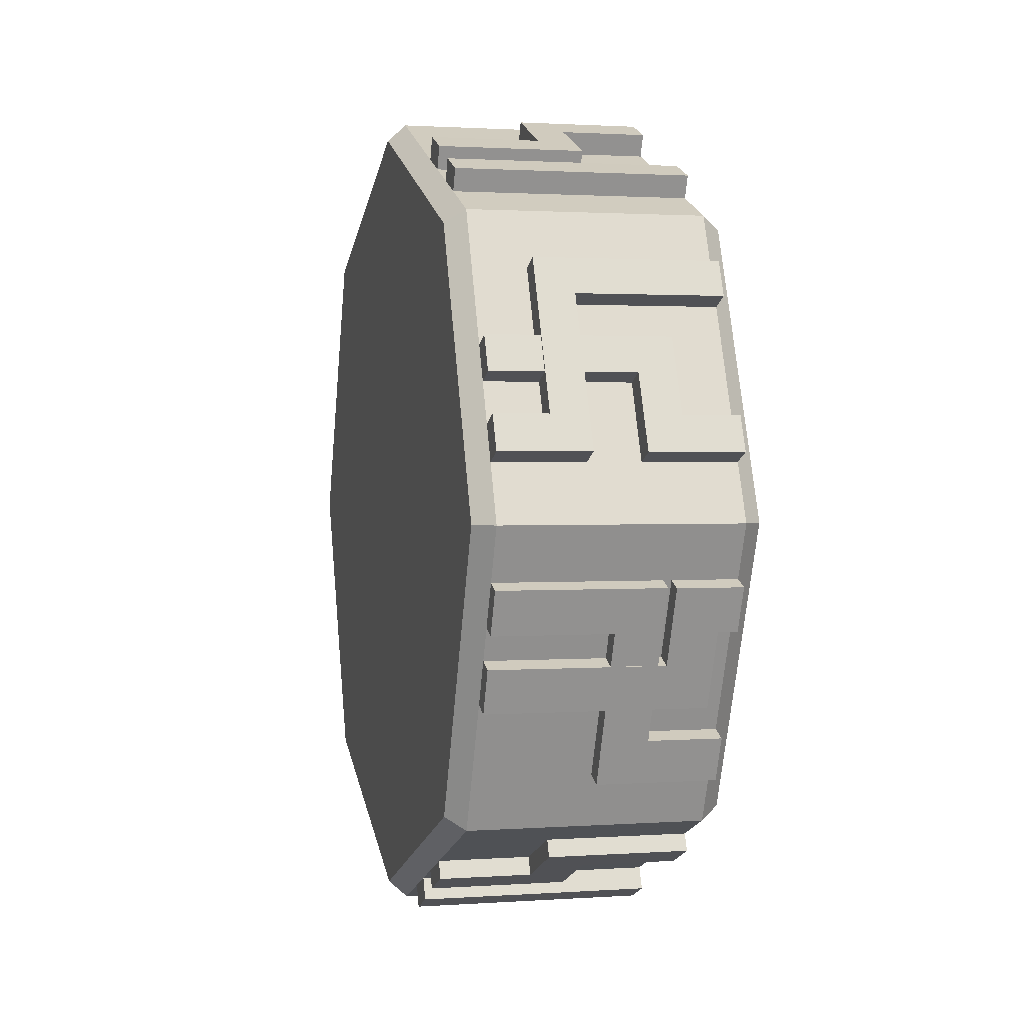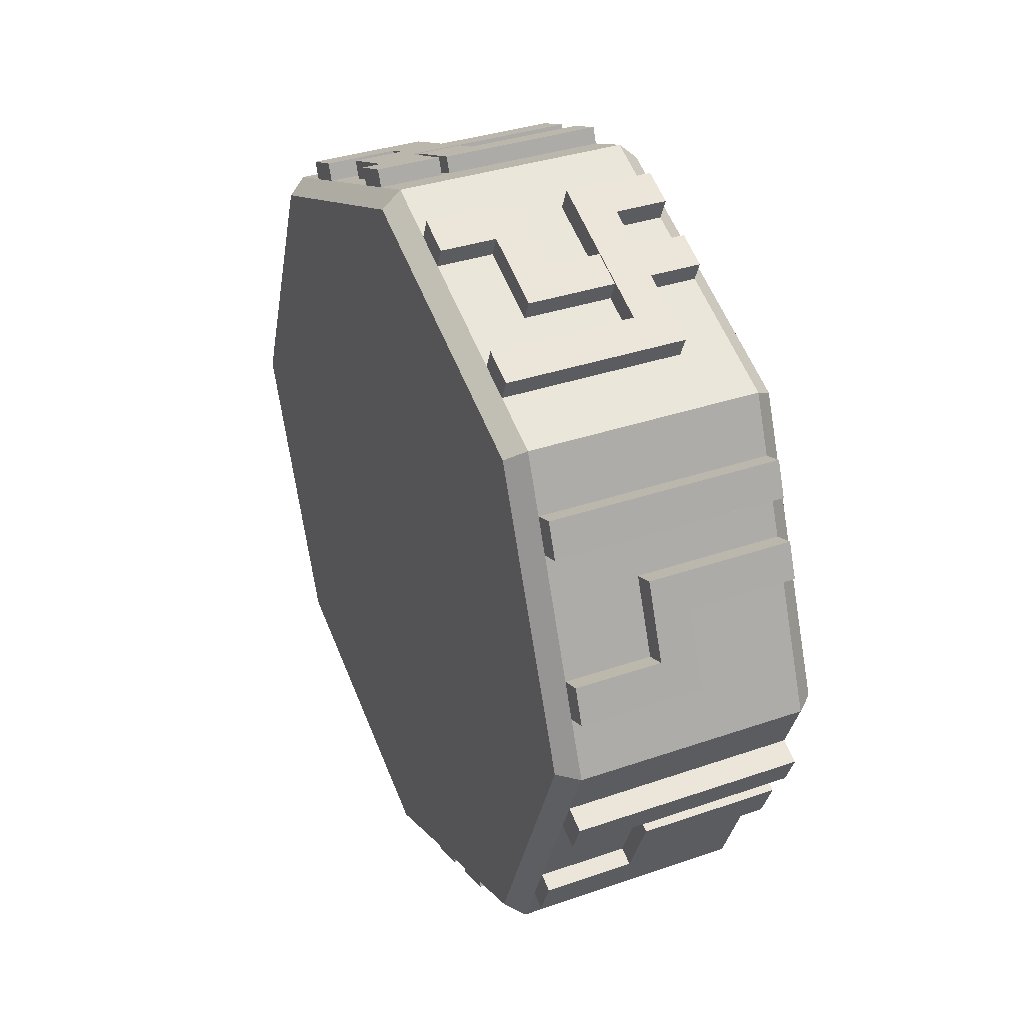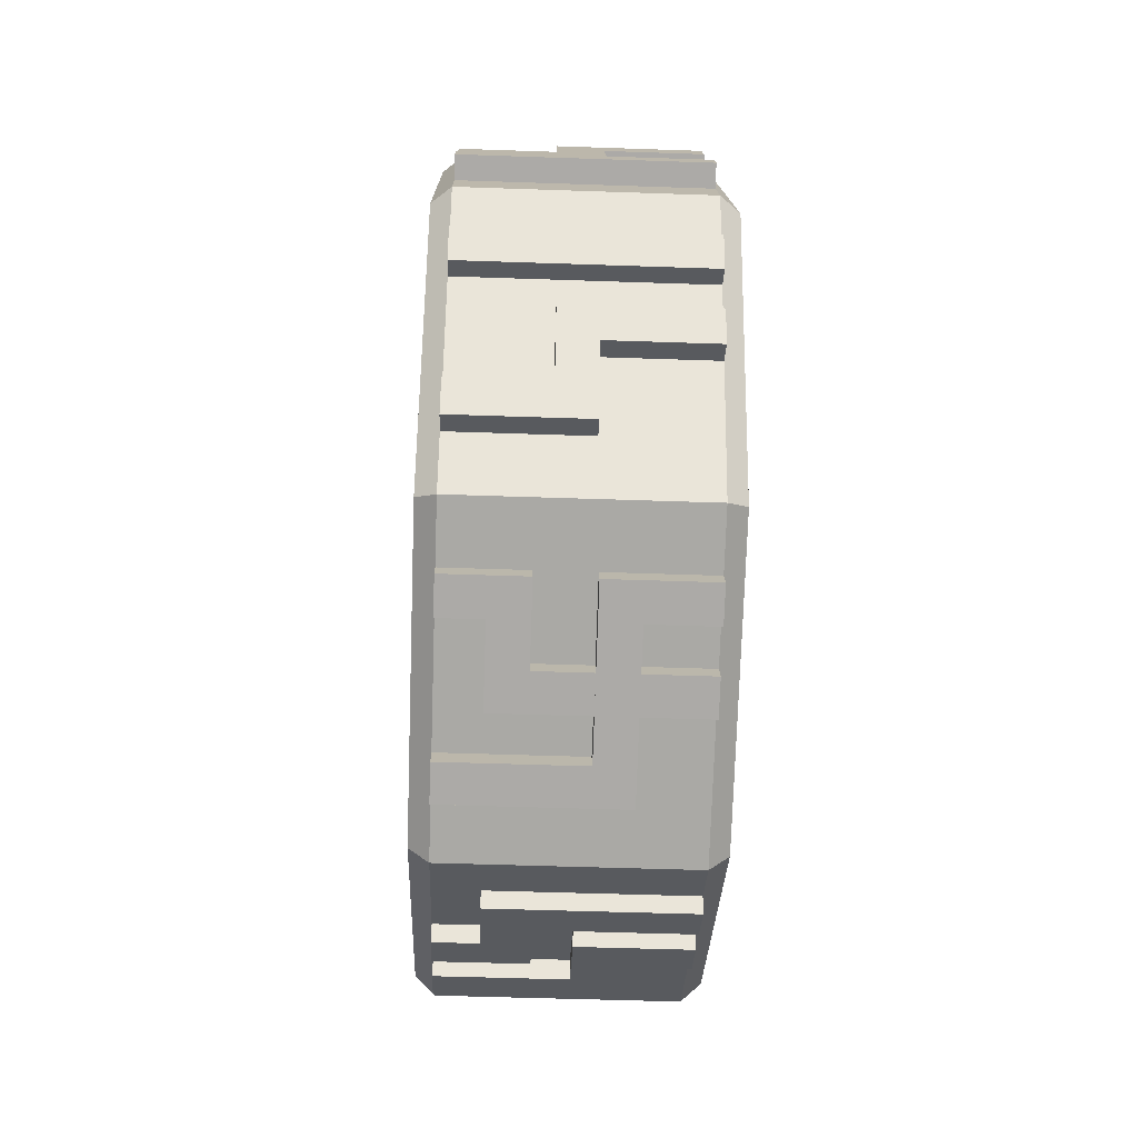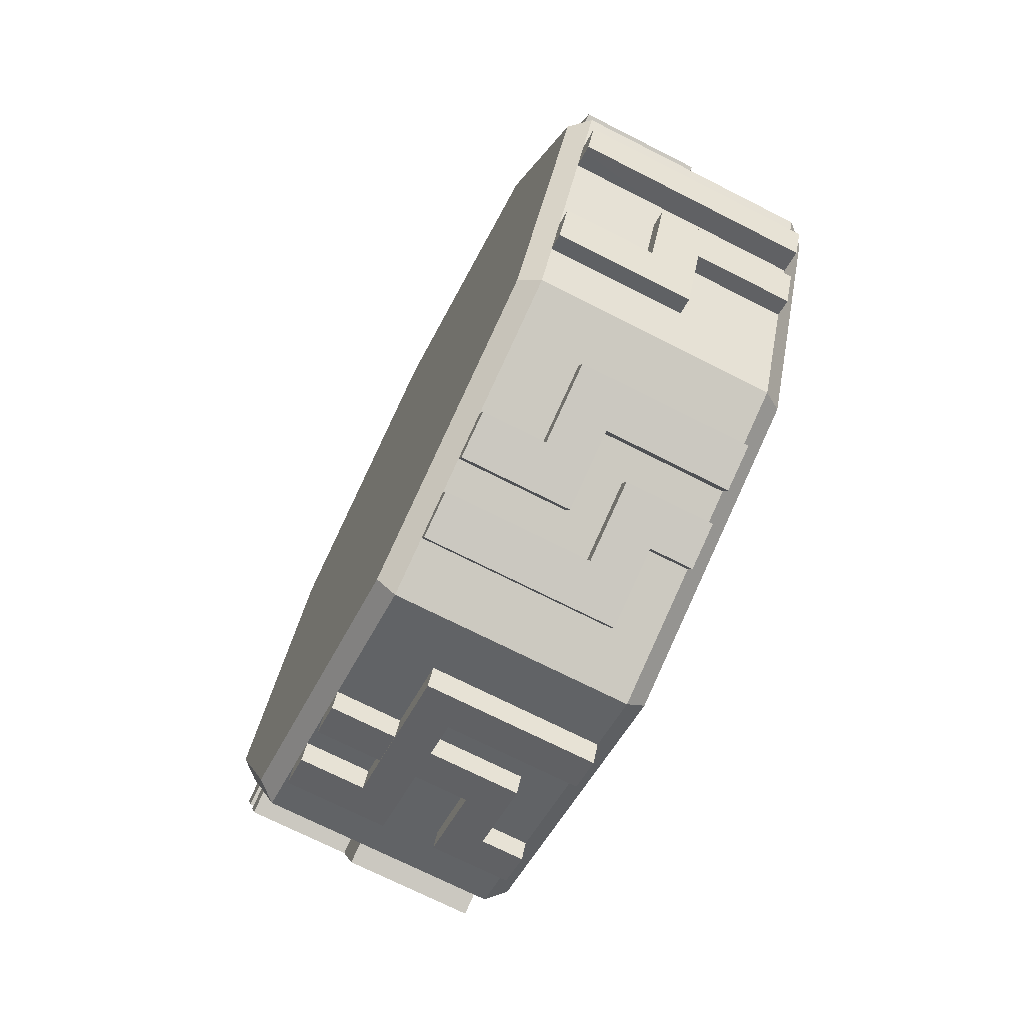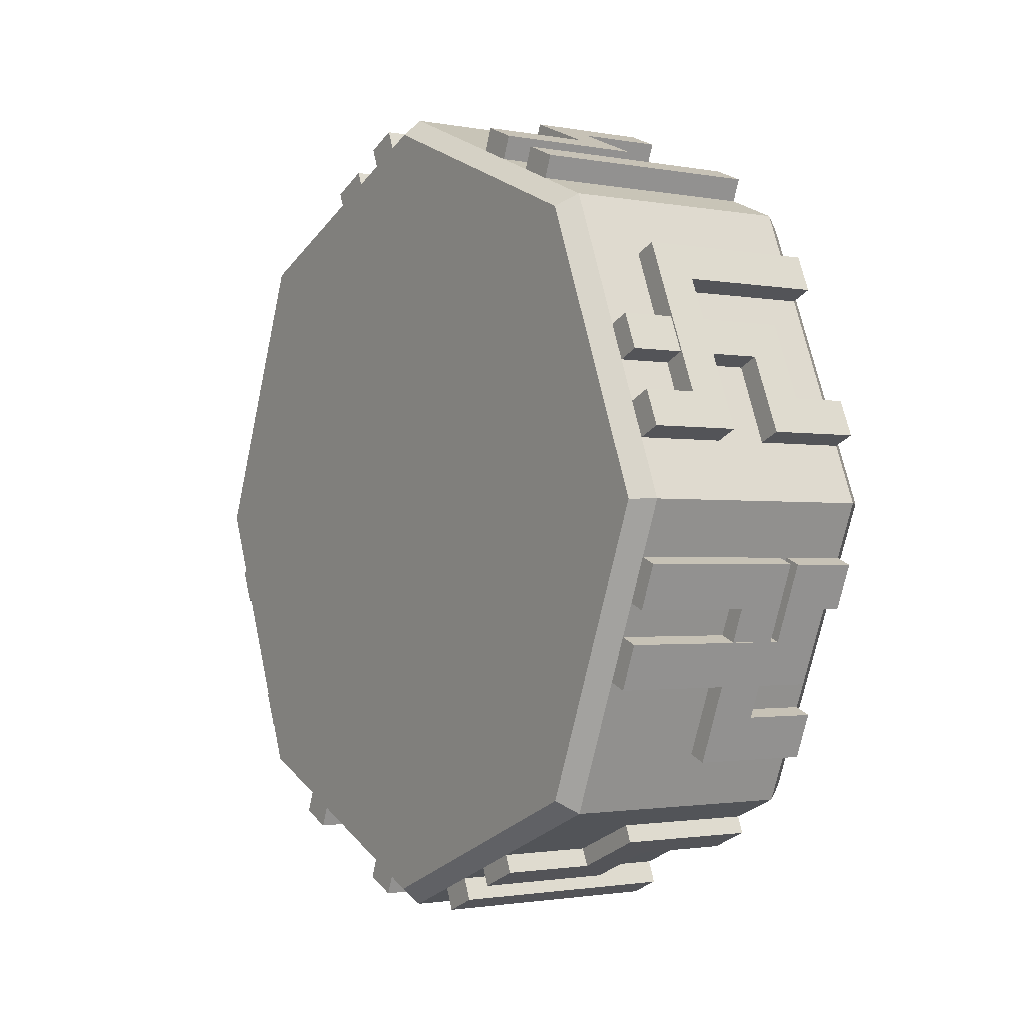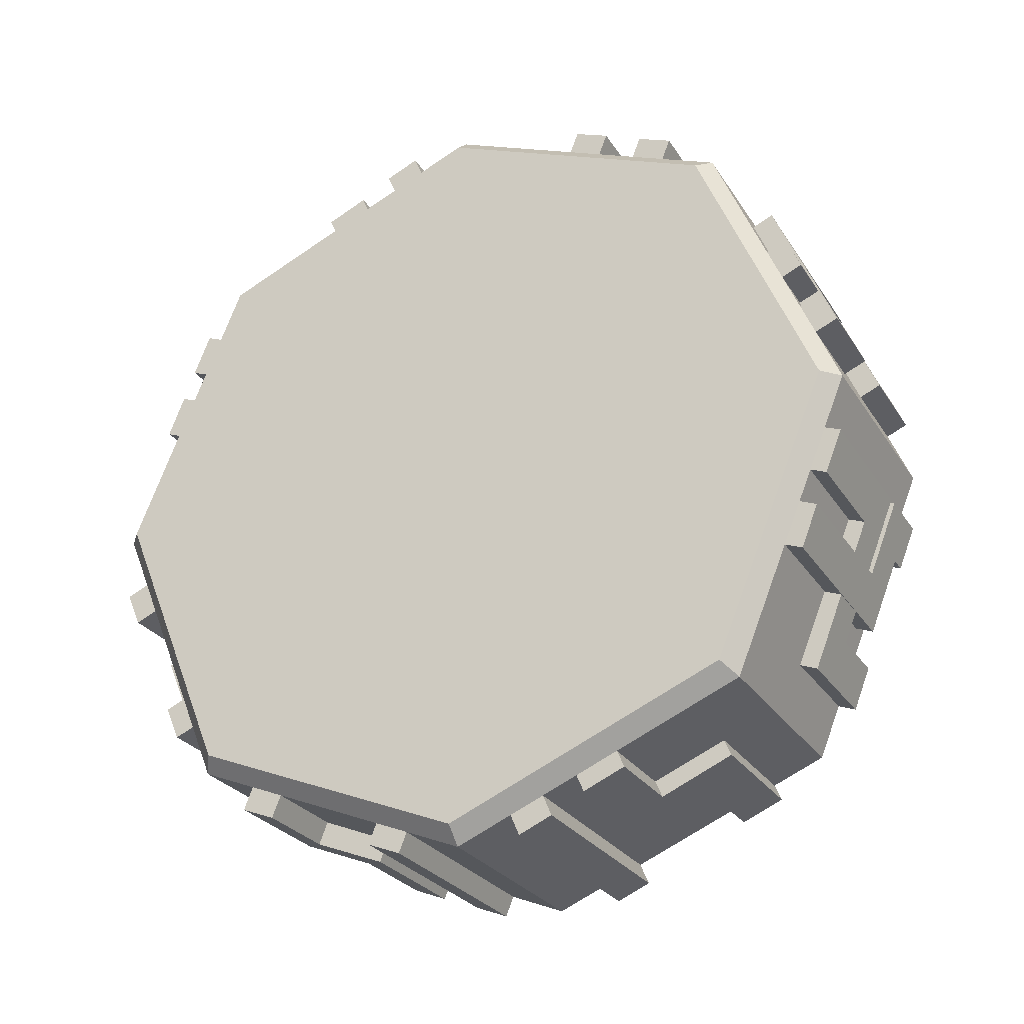
<metadata>
{"format":"obj","ext":"obj","renderer":"f3d","projection":"perspective","resolution":1024,"background":"white","views":[{"elev":1.6,"azim":-14.0,"up":"+Y"},{"elev":35.7,"azim":155.6,"up":"+Z"},{"elev":-52.9,"azim":-2.1,"up":"+Z"},{"elev":-72.5,"azim":153.2,"up":"+Z"},{"elev":-1.7,"azim":-33.4,"up":"+Y"},{"elev":-27.3,"azim":-63.8,"up":"+Y"}]}
</metadata>
<code>
v  23.67 0 -33.69
v  23.67 23.82 -23.82
v  42.75 23.82 -23.82
v  42.75 0 -33.69
v  23.67 33.69 0.0001
v  42.75 33.69 0.0001
v  23.67 23.82 23.82
v  42.75 23.82 23.82
v  23.67 -0.0001 33.69
v  42.75 -0.0001 33.69
v  23.67 -23.82 23.82
v  42.75 -23.82 23.82
v  23.67 -33.69 0
v  42.75 -33.69 0
v  23.67 -23.82 -23.82
v  42.75 -23.82 -23.82
v  22.12 0 -32.28
v  22.12 22.83 -22.83
v  22.12 32.28 0
v  22.12 22.83 22.83
v  22.12 -0 32.28
v  22.12 -22.83 22.83
v  22.12 -32.28 0
v  22.12 -22.83 -22.83
v  44.3 22.83 -22.83
v  44.3 0 -32.28
v  44.3 -22.83 -22.83
v  44.3 -32.28 0
v  44.3 -22.83 22.83
v  44.3 -0 32.28
v  44.3 22.83 22.83
v  44.3 32.28 0
v  36.84 -16.71 28.37
v  36.84 -4.75 33.18
v  33.14 -8.182 31.8
v  33.14 -20.14 26.99
v  36.84 -15.59 25.59
v  36.84 -3.632 30.4
v  33.14 -19.02 24.2
v  33.14 -7.064 29.02
v  42.75 -20.14 26.99
v  42.75 -16.71 28.37
v  42.75 -15.59 25.59
v  42.75 -19.02 24.2
v  37.5 -4.775 33.24
v  37.5 -10.75 30.84
v  41.2 -14.19 29.45
v  41.2 -8.208 31.86
v  37.5 -3.654 30.46
v  37.5 -9.632 28.05
v  41.2 -7.087 29.08
v  41.2 -13.07 26.67
v  42.75 -8.208 31.86
v  42.75 -4.775 33.24
v  42.75 -3.654 30.46
v  42.75 -7.087 29.08
v  31.23 -26.88 20.13
v  31.23 -29.41 14.2
v  34.93 -30.86 10.8
v  34.92 -28.33 16.73
v  31.23 -24.12 18.95
v  31.22 -26.65 13.02
v  34.92 -25.57 15.55
v  34.92 -28.1 9.62
v  42.75 -28.33 16.73
v  42.75 -26.88 20.13
v  42.75 -24.12 18.95
v  42.75 -25.57 15.55
v  31.21 -27.66 -9.852
v  31.21 -25.25 -15.83
v  31.22 -28.68 -17.21
v  31.22 -31.09 -11.23
v  34.21 -26.54 -12.63
v  34.21 -24.13 -18.61
v  34.22 -29.97 -14.02
v  34.22 -27.56 -20
v  42.75 -31.09 -11.23
v  42.75 -27.66 -9.851
v  42.75 -26.54 -12.63
v  42.75 -29.97 -14.02
v  34.48 -18.52 -24
v  34.48 -6.66 -29.05
v  34.48 -8.111 -32.45
v  34.48 -19.97 -27.4
v  37.48 -15.76 -25.17
v  37.48 -3.9 -30.22
v  37.48 -17.21 -28.58
v  37.48 -5.351 -33.63
v  42.75 -19.97 -27.4
v  42.75 -18.52 -24
v  42.75 -15.76 -25.17
v  42.75 -17.21 -28.58
v  30.12 -12.54 -26.41
v  30.12 -18.47 -23.88
v  30.12 -19.92 -27.28
v  30.12 -13.99 -29.81
v  27.12 -9.779 -27.58
v  27.12 -15.71 -25.05
v  27.12 -11.23 -30.98
v  27.12 -17.16 -28.46
v  42.75 -13.99 -29.81
v  42.75 -12.54 -26.41
v  42.75 -9.779 -27.58
v  42.75 -11.23 -30.98
v  37.57 13.07 -26.67
v  37.57 19.05 -24.26
v  33.87 15.61 -25.65
v  33.87 9.634 -28.05
v  37.58 14.19 -29.45
v  37.58 20.17 -27.05
v  33.88 10.75 -30.84
v  33.88 16.73 -28.43
v  42.75 9.634 -28.05
v  42.75 13.07 -26.67
v  42.75 14.19 -29.45
v  42.75 10.75 -30.84
v  30.91 7.062 -29.02
v  30.9 13.04 -26.61
v  27.2 9.61 -27.99
v  27.2 3.63 -30.4
v  30.9 8.184 -31.8
v  30.91 14.16 -29.39
v  27.2 4.752 -33.18
v  27.21 10.73 -30.78
v  42.75 3.63 -30.4
v  42.75 7.062 -29.02
v  42.75 8.184 -31.8
v  42.75 4.752 -33.18
v  35.37 25.57 -15.55
v  35.37 28.1 -9.62
v  31.67 26.65 -13.02
v  31.67 24.12 -18.95
v  35.37 28.33 -16.73
v  35.37 30.86 -10.8
v  31.67 26.88 -20.13
v  31.67 29.41 -14.2
v  42.75 24.12 -18.95
v  42.75 25.57 -15.55
v  42.75 28.33 -16.73
v  42.75 26.88 -20.13
v  35.67 32.38 8.036
v  35.67 29.97 14.02
v  35.66 26.54 12.64
v  35.66 28.94 6.657
v  32.67 33.5 5.254
v  32.67 31.09 11.23
v  32.66 30.06 3.874
v  32.66 27.66 9.853
v  42.75 28.94 6.656
v  42.75 32.38 8.037
v  42.75 33.5 5.254
v  42.75 30.06 3.874
v  30.98 17.21 28.58
v  30.98 5.351 33.63
v  30.98 3.9 30.22
v  30.98 15.76 25.17
v  27.98 19.97 27.4
v  27.98 8.111 32.45
v  27.98 18.52 24
v  27.98 6.66 29.05
v  42.75 15.76 25.17
v  42.75 17.21 28.58
v  42.75 19.97 27.4
v  42.75 18.52 24
v  35.19 5.3 33.51
v  35.19 11.23 30.98
v  35.19 9.78 27.58
v  35.19 3.85 30.11
v  38.19 8.06 32.33
v  38.19 13.99 29.81
v  38.19 6.61 28.93
v  38.19 12.54 26.4
v  42.75 3.85 30.11
v  42.75 5.3 33.51
v  42.75 8.06 32.33
v  42.75 6.61 28.93
v  23.67 -4.751 33.18
v  23.67 -8.183 31.8
v  23.67 -3.631 30.4
v  23.67 -7.063 29.02
v  23.67 -14.18 29.46
v  23.67 -10.75 30.84
v  23.67 -9.625 28.06
v  23.67 -13.06 26.68
v  23.67 -30.86 10.8
v  23.67 -29.41 14.2
v  23.67 -26.65 13.02
v  23.67 -28.1 9.62
v  42.75 -32.33 8.06
v  42.75 -28.93 6.61
v  23.67 -28.93 6.611
v  23.67 -32.33 8.06
v  42.75 -30.11 3.85
v  23.67 -30.11 3.85
v  42.75 -33.51 5.3
v  23.67 -33.51 5.3
v  23.67 -25.25 -15.83
v  23.67 -28.68 -17.21
v  23.67 -24.13 -18.61
v  23.67 -27.56 -20
v  42.75 -33.44 -5.231
v  42.75 -30 -3.849
v  23.67 -30 -3.849
v  23.67 -33.44 -5.231
v  42.75 -28.88 -6.632
v  23.67 -28.88 -6.632
v  42.75 -32.32 -8.013
v  23.67 -32.32 -8.013
v  23.67 -6.661 -29.05
v  23.67 -8.11 -32.45
v  23.67 -3.901 -30.22
v  23.67 -5.35 -33.63
v  23.67 -18.47 -23.88
v  23.67 -19.92 -27.28
v  23.67 -15.71 -25.05
v  23.67 -17.16 -28.46
v  23.67 19.05 -24.26
v  23.67 15.61 -25.65
v  23.67 20.17 -27.05
v  23.67 16.73 -28.43
v  23.67 13.04 -26.61
v  23.67 9.61 -27.99
v  23.67 14.16 -29.39
v  23.67 10.73 -30.78
v  42.75 30.22 -3.9
v  42.75 33.63 -5.351
v  23.67 33.63 -5.351
v  23.67 30.22 -3.9
v  42.75 32.45 -8.111
v  23.67 32.45 -8.111
v  42.75 29.05 -6.66
v  23.67 29.05 -6.66
v  23.67 28.1 -9.62
v  23.67 26.65 -13.02
v  23.67 30.86 -10.8
v  23.67 29.41 -14.2
v  23.67 29.97 14.02
v  23.67 26.54 12.63
v  23.67 31.09 11.23
v  23.67 27.66 9.852
v  42.75 24.01 18.57
v  42.75 27.44 19.95
v  23.67 27.44 19.95
v  23.67 24.01 18.57
v  42.75 28.56 17.17
v  23.67 28.56 17.17
v  42.75 25.13 15.78
v  23.67 25.13 15.78
v  23.67 5.351 33.63
v  23.67 3.9 30.22
v  23.67 8.111 32.45
v  23.67 6.66 29.05
v  23.67 11.23 30.98
v  23.67 9.78 27.58
v  23.67 13.99 29.81
v  23.67 12.54 26.4
g Codex_part5
f 1 2 3 4
f 2 5 6 3
f 5 7 8 6
f 7 9 10 8
f 9 11 12 10
f 11 13 14 12
f 13 15 16 14
f 15 1 4 16
f 17 18 2 1
f 18 19 5 2
f 19 20 7 5
f 20 21 9 7
f 21 22 11 9
f 22 23 13 11
f 23 24 15 13
f 24 17 1 15
f 25 26 4 3
f 26 27 16 4
f 27 28 14 16
f 28 29 12 14
f 29 30 10 12
f 30 31 8 10
f 31 32 6 8
f 32 25 3 6
f 33 34 35 36
f 37 38 34 33
f 39 40 38 37
f 36 35 40 39
f 41 42 33 36
f 42 43 37 33
f 37 43 44 39
f 44 41 36 39
f 45 46 47 48
f 49 50 46 45
f 51 52 50 49
f 48 47 52 51
f 48 53 54 45
f 54 55 49 45
f 55 56 51 49
f 56 53 48 51
f 57 58 59 60
f 61 62 58 57
f 63 64 62 61
f 60 59 64 63
f 60 65 66 57
f 66 67 61 57
f 67 68 63 61
f 68 65 60 63
f 69 70 71 72
f 73 74 70 69
f 75 76 74 73
f 72 71 76 75
f 77 78 69 72
f 78 79 73 69
f 79 80 75 73
f 75 80 77 72
f 81 82 83 84
f 85 86 82 81
f 87 88 86 85
f 84 83 88 87
f 89 90 81 84
f 90 91 85 81
f 91 92 87 85
f 87 92 89 84
f 93 94 95 96
f 97 98 94 93
f 99 100 98 97
f 96 95 100 99
f 101 102 93 96
f 93 102 103 97
f 103 104 99 97
f 104 101 96 99
f 105 106 107 108
f 109 110 106 105
f 111 112 110 109
f 108 107 112 111
f 113 114 105 108
f 114 115 109 105
f 109 115 116 111
f 116 113 108 111
f 117 118 119 120
f 121 122 118 117
f 123 124 122 121
f 120 119 124 123
f 125 126 117 120
f 126 127 121 117
f 121 127 128 123
f 128 125 120 123
f 129 130 131 132
f 133 134 130 129
f 135 136 134 133
f 132 131 136 135
f 137 138 129 132
f 138 139 133 129
f 133 139 140 135
f 140 137 132 135
f 141 142 143 144
f 145 146 142 141
f 147 148 146 145
f 144 143 148 147
f 149 150 141 144
f 141 150 151 145
f 151 152 147 145
f 152 149 144 147
f 153 154 155 156
f 157 158 154 153
f 159 160 158 157
f 156 155 160 159
f 161 162 153 156
f 153 162 163 157
f 163 164 159 157
f 164 161 156 159
f 165 166 167 168
f 169 170 166 165
f 171 172 170 169
f 168 167 172 171
f 173 174 165 168
f 174 175 169 165
f 175 176 171 169
f 171 176 173 168
f 35 34 177 178
f 34 38 179 177
f 179 38 40 180
f 40 35 178 180
f 181 47 46 182
f 46 50 183 182
f 50 52 184 183
f 52 47 181 184
f 185 59 58 186
f 58 62 187 186
f 62 64 188 187
f 64 59 185 188
f 189 190 191 192
f 190 193 194 191
f 193 195 196 194
f 195 189 192 196
f 71 70 197 198
f 70 74 199 197
f 74 76 200 199
f 200 76 71 198
f 201 202 203 204
f 202 205 206 203
f 205 207 208 206
f 207 201 204 208
f 83 82 209 210
f 82 86 211 209
f 86 88 212 211
f 212 88 83 210
f 95 94 213 214
f 213 94 98 215
f 98 100 216 215
f 100 95 214 216
f 107 106 217 218
f 106 110 219 217
f 219 110 112 220
f 112 107 218 220
f 119 118 221 222
f 118 122 223 221
f 223 122 124 224
f 124 119 222 224
f 225 226 227 228
f 226 229 230 227
f 229 231 232 230
f 231 225 228 232
f 131 130 233 234
f 130 134 235 233
f 235 134 136 236
f 136 131 234 236
f 143 142 237 238
f 237 142 146 239
f 146 148 240 239
f 148 143 238 240
f 241 242 243 244
f 242 245 246 243
f 245 247 248 246
f 247 241 244 248
f 155 154 249 250
f 249 154 158 251
f 158 160 252 251
f 160 155 250 252
f 167 166 253 254
f 166 170 255 253
f 170 172 256 255
f 256 172 167 254
f 44 43 42 41
f 56 55 54 53
f 68 67 66 65
f 195 193 190 189
f 80 79 78 77
f 207 205 202 201
f 92 91 90 89
f 104 103 102 101
f 116 115 114 113
f 128 127 126 125
f 231 229 226 225
f 140 139 138 137
f 152 151 150 149
f 247 245 242 241
f 164 163 162 161
f 176 175 174 173
f 179 180 178 177
f 183 184 181 182
f 187 188 185 186
f 194 196 192 191
f 199 200 198 197
f 206 208 204 203
f 211 212 210 209
f 215 216 214 213
f 219 220 218 217
f 223 224 222 221
f 230 232 228 227
f 235 236 234 233
f 239 240 238 237
f 246 248 244 243
f 251 252 250 249
f 255 256 254 253
f 24 23 22 18
f 22 21 20 18
f 20 19 18
f 17 24 18
f 32 31 30 26
f 30 29 28 26
f 28 27 26
f 25 32 26

</code>
